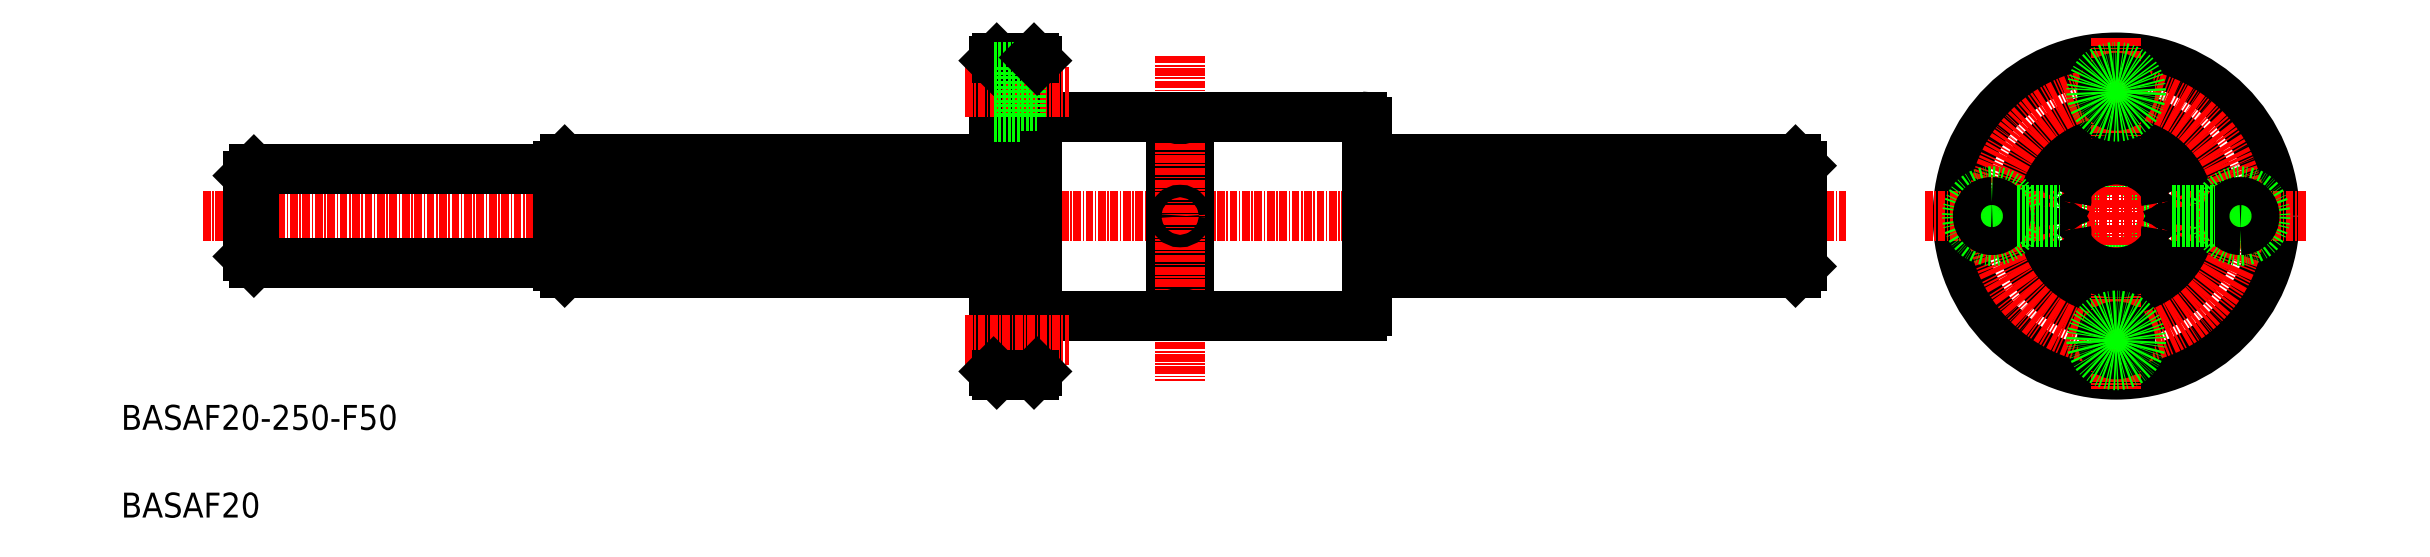
<metadata>
{"format":"dxf","ext":"dxf","renderer":"ezdxf+matplotlib","layout":"modelspace","background":"white","min_lineweight":24,"dpi":150}
</metadata>
<code>
0
SECTION
2
ENTITIES
0
TEXT
8
0
10
56.53
20
82.93
30
0
40
4
1
BASAF20-250-F50
0
TEXT
8
0
10
56.53
20
68.82
30
0
40
4
1
BASAF20
0
LINE
8
0
10
325.9
20
126.4
30
0
11
256.9
21
126.4
31
0
0
LINE
8
0
10
325.9
20
108.2
30
0
11
256.9
21
108.2
31
0
0
LINE
8
CENTER
10
334.1
20
117.3
30
0
11
226.9
21
117.3
31
0
0
LINE
8
0
10
326.9
20
109.2
30
0
11
326.9
21
125.4
31
0
0
LINE
8
0
10
127.9
20
126.4
30
0
11
196.9
21
126.4
31
0
0
LINE
8
0
10
127.9
20
108.2
30
0
11
196.9
21
108.2
31
0
0
LINE
8
CENTER
10
69.69
20
117.3
30
0
11
226.9
21
117.3
31
0
0
LINE
8
0
10
76.89
20
110.8
30
0
11
76.89
21
123.8
31
0
0
LINE
8
0
10
126.9
20
109.2
30
0
11
126.9
21
125.4
31
0
0
LINE
8
0
10
126.9
20
109.8
30
0
11
77.89
21
109.8
31
0
0
LINE
8
0
10
126.9
20
124.8
30
0
11
77.89
21
124.8
31
0
0
LINE
8
0
10
77.89
20
109.8
30
0
11
77.89
21
124.8
31
0
0
LINE
8
0
10
127.9
20
108.2
30
0
11
127.9
21
126.4
31
0
0
LINE
8
0
10
325.9
20
108.2
30
0
11
325.9
21
126.4
31
0
0
LINE
8
0
10
76.89
20
110.8
30
0
11
77.89
21
109.8
31
0
0
LINE
8
0
10
76.89
20
123.8
30
0
11
77.89
21
124.8
31
0
0
LINE
8
0
10
126.9
20
125.4
30
0
11
127.9
21
126.4
31
0
0
LINE
8
0
10
126.9
20
109.2
30
0
11
127.9
21
108.2
31
0
0
LINE
8
0
10
325.9
20
108.2
30
0
11
326.9
21
109.2
31
0
0
LINE
8
0
10
326.9
20
125.4
30
0
11
325.9
21
126.4
31
0
0
CIRCLE
8
0
10
377.5
20
117.3
30
0
40
7.5
0
LINE
8
0
10
256.9
20
132.5
30
0
11
256.9
21
102.1
31
0
0
LINE
8
0
10
196.9
20
142.3
30
0
11
196.9
21
92.32
31
0
0
LINE
8
0
10
203.9
20
142.3
30
0
11
203.9
21
92.32
31
0
0
LINE
8
0
10
228.4
20
133.3
30
0
11
228.4
21
101.3
31
0
0
LINE
8
0
10
225.4
20
133.3
30
0
11
225.4
21
101.3
31
0
0
LINE
8
CENTER
10
226.9
20
143.1
30
0
11
226.9
21
90.72
31
0
0
CIRCLE
8
0
10
377.5
20
117.3
30
0
40
16
0
CIRCLE
8
0
10
377.5
20
117.3
30
0
40
14.05
0
CIRCLE
8
0
10
377.5
20
117.3
30
0
40
25.5
0
LINE
8
CENTER
10
377.5
20
145.9
30
0
11
377.5
21
89.42
31
0
0
CIRCLE
8
CENTER
10
377.5
20
117.3
30
0
40
20
0
LINE
8
CENTER
10
346.8
20
117.3
30
0
11
408.2
21
117.3
31
0
0
ARC
8
0
10
377.5
20
117.3
30
0
40
9.1
50
23.87
51
156.1
0
ARC
8
0
10
377.5
20
97.32
30
0
40
2.25
50
180
51
180
0
ARC
8
0
10
377.5
20
117.3
30
0
40
9.1
50
203.9
51
336.1
0
ARC
8
0
10
377.5
20
97.32
30
0
40
4
50
180
51
180
0
ARC
8
0
10
357.5
20
117.3
30
0
40
4
50
90
51
90
0
ARC
8
0
10
357.5
20
117.3
30
0
40
2.25
50
90
51
90
0
ARC
8
0
10
367.8
20
120.2
30
0
40
1.78
50
293.1
51
339.6
0
ARC
8
0
10
367.7
20
120
30
0
40
1.78
50
348.4
51
34.94
0
ARC
8
0
10
367.7
20
114.7
30
0
40
1.78
50
325.1
51
11.62
0
ARC
8
0
10
367.8
20
114.4
30
0
40
1.78
50
20.38
51
66.94
0
ARC
8
0
10
377.5
20
117.3
30
0
40
9.1
50
171.9
51
188.1
0
ARC
8
0
10
397.5
20
117.3
30
0
40
4
50
270
51
270
0
ARC
8
0
10
387.2
20
120.2
30
0
40
1.78
50
200.4
51
246.9
0
ARC
8
0
10
387.2
20
114.4
30
0
40
1.78
50
113.1
51
159.6
0
ARC
8
0
10
387.3
20
120
30
0
40
1.78
50
145.1
51
191.6
0
ARC
8
0
10
387.3
20
114.7
30
0
40
1.78
50
168.4
51
214.9
0
ARC
8
0
10
377.5
20
117.3
30
0
40
9.1
50
351.9
51
8.13
0
ARC
8
0
10
397.5
20
117.3
30
0
40
2.25
50
270
51
270
0
LINE
8
0
10
203.9
20
101.3
30
0
11
225.4
21
101.3
31
0
0
LINE
8
CENTER
10
192.3
20
97.32
30
0
11
209
21
97.32
31
0
0
LINE
8
0
10
197.4
20
91.82
30
0
11
203.4
21
91.82
31
0
0
LINE
8
0
10
196.9
20
92.32
30
0
11
197.4
21
91.82
31
0
0
LINE
8
0
10
203.4
20
91.82
30
0
11
203.9
21
92.32
31
0
0
LINE
8
0
10
228.4
20
101.3
30
0
11
256.1
21
101.3
31
0
0
ARC
8
0
10
226.9
20
98.72
30
0
40
3
50
60
51
120
0
ARC
8
0
10
256.1
20
102.1
30
0
40
0.8
50
270
51
0
0
CIRCLE
8
0
10
377.5
20
137.3
30
0
40
2.25
0
CIRCLE
8
0
10
377.5
20
137.3
30
0
40
4
0
LINE
8
0
10
203.9
20
133.3
30
0
11
225.4
21
133.3
31
0
0
LINE
8
CENTER
10
192.3
20
137.3
30
0
11
209
21
137.3
31
0
0
LINE
8
0
10
197.4
20
142.8
30
0
11
203.4
21
142.8
31
0
0
LINE
8
0
10
201.3
20
135.1
30
0
11
203.9
21
135.1
31
0
0
LINE
8
0
10
201.3
20
139.6
30
0
11
203.9
21
139.6
31
0
0
LINE
8
0
10
196.9
20
142.3
30
0
11
197.4
21
142.8
31
0
0
LINE
8
0
10
201.3
20
141.3
30
0
11
201.3
21
133.3
31
0
0
LINE
8
0
10
196.9
20
133.3
30
0
11
201.3
21
133.3
31
0
0
LINE
8
0
10
196.9
20
141.3
30
0
11
201.3
21
141.3
31
0
0
LINE
8
0
10
203.9
20
142.3
30
0
11
203.4
21
142.8
31
0
0
LINE
8
0
10
228.4
20
133.3
30
0
11
256.1
21
133.3
31
0
0
ARC
8
0
10
226.9
20
135.9
30
0
40
3
50
240
51
300
0
ARC
8
0
10
256.1
20
132.5
30
0
40
0.8
50
0
51
90
0
LINE
8
0
10
325.9
20
121
30
0
11
256.9
21
121
31
0
0
LINE
8
0
10
325.9
20
118.6
30
0
11
256.9
21
118.6
31
0
0
LINE
8
0
10
325.9
20
116
30
0
11
256.9
21
116
31
0
0
LINE
8
0
10
325.9
20
113.6
30
0
11
256.9
21
113.6
31
0
0
LINE
8
0
10
127.9
20
116
30
0
11
196.9
21
116
31
0
0
LINE
8
0
10
127.9
20
113.6
30
0
11
196.9
21
113.6
31
0
0
LINE
8
0
10
127.9
20
118.6
30
0
11
196.9
21
118.6
31
0
0
LINE
8
0
10
127.9
20
121
30
0
11
196.9
21
121
31
0
0
LINE
8
0
10
386.5
20
116.3
30
0
11
393.5
21
116.3
31
0
0
LINE
8
0
10
386.5
20
118.3
30
0
11
393.5
21
118.3
31
0
0
LINE
8
0
10
361.5
20
116.3
30
0
11
368.4
21
116.3
31
0
0
LINE
8
0
10
361.5
20
118.3
30
0
11
368.4
21
118.3
31
0
0
CIRCLE
8
0
10
226.9
20
117.3
30
0
40
1
0
ENDSEC
0
EOF

</code>
